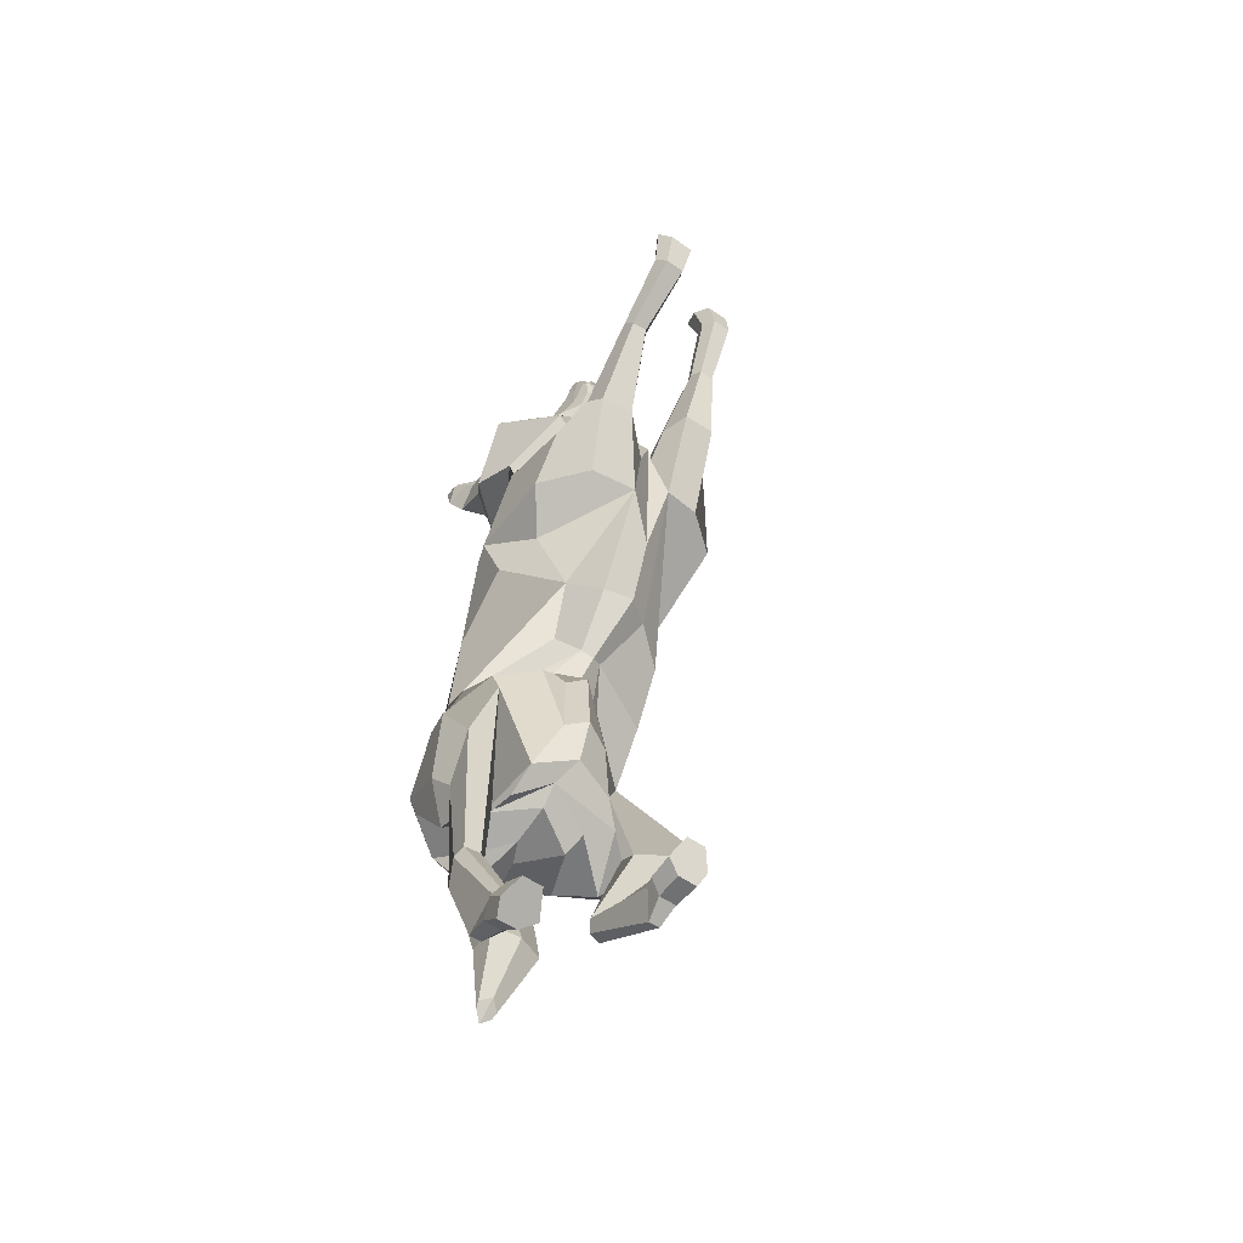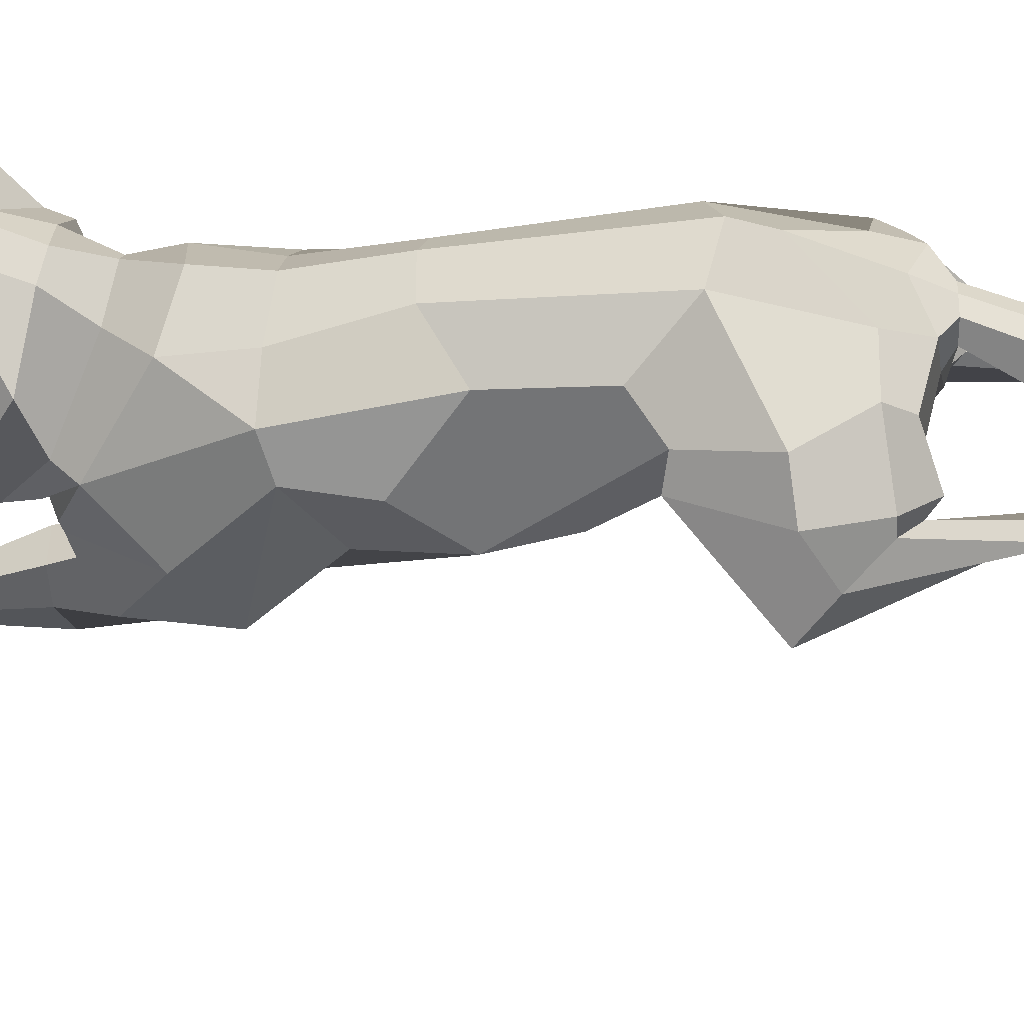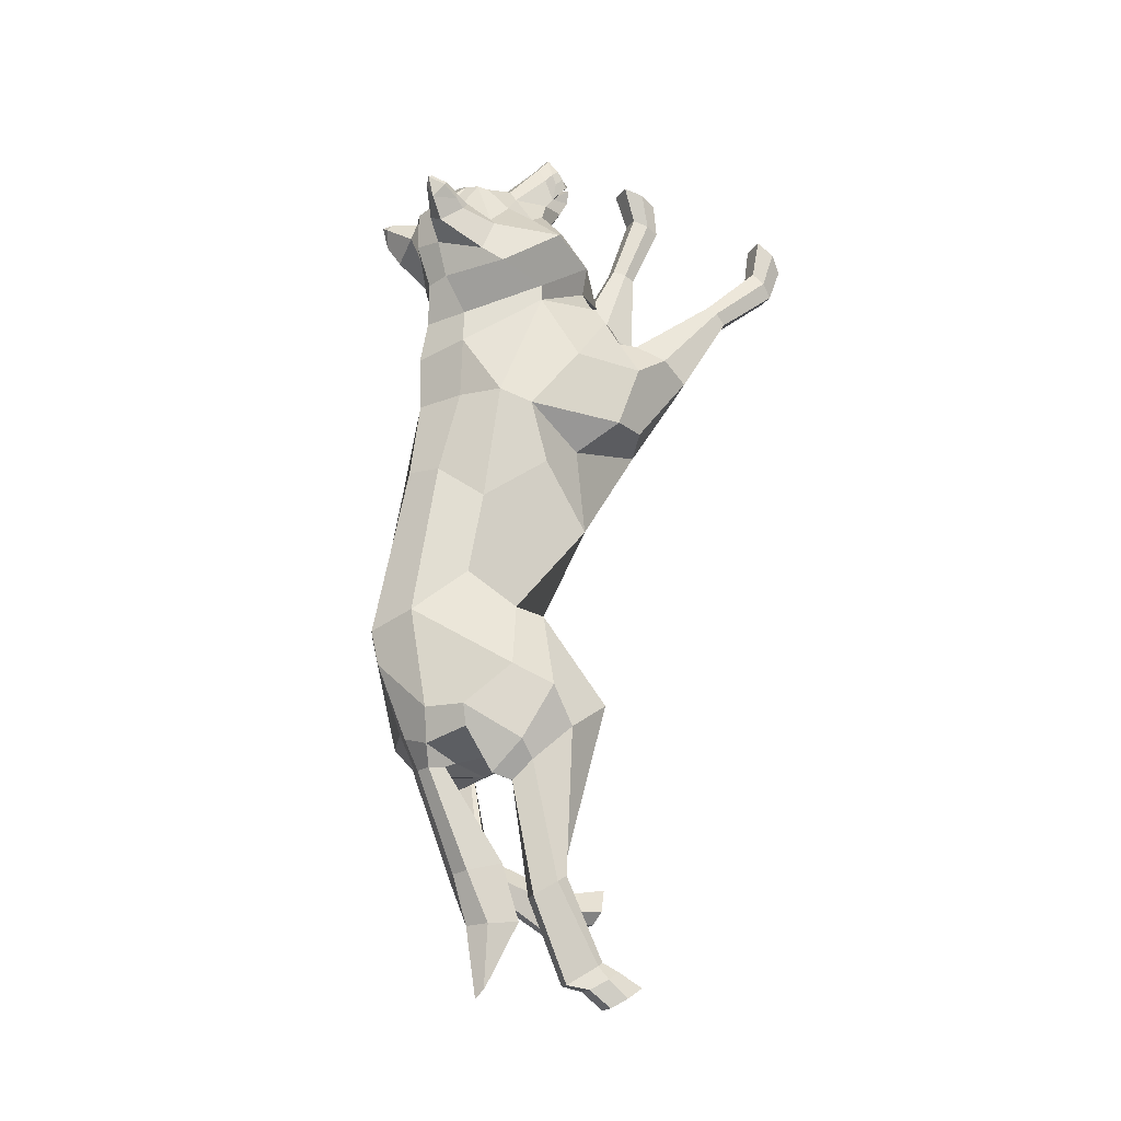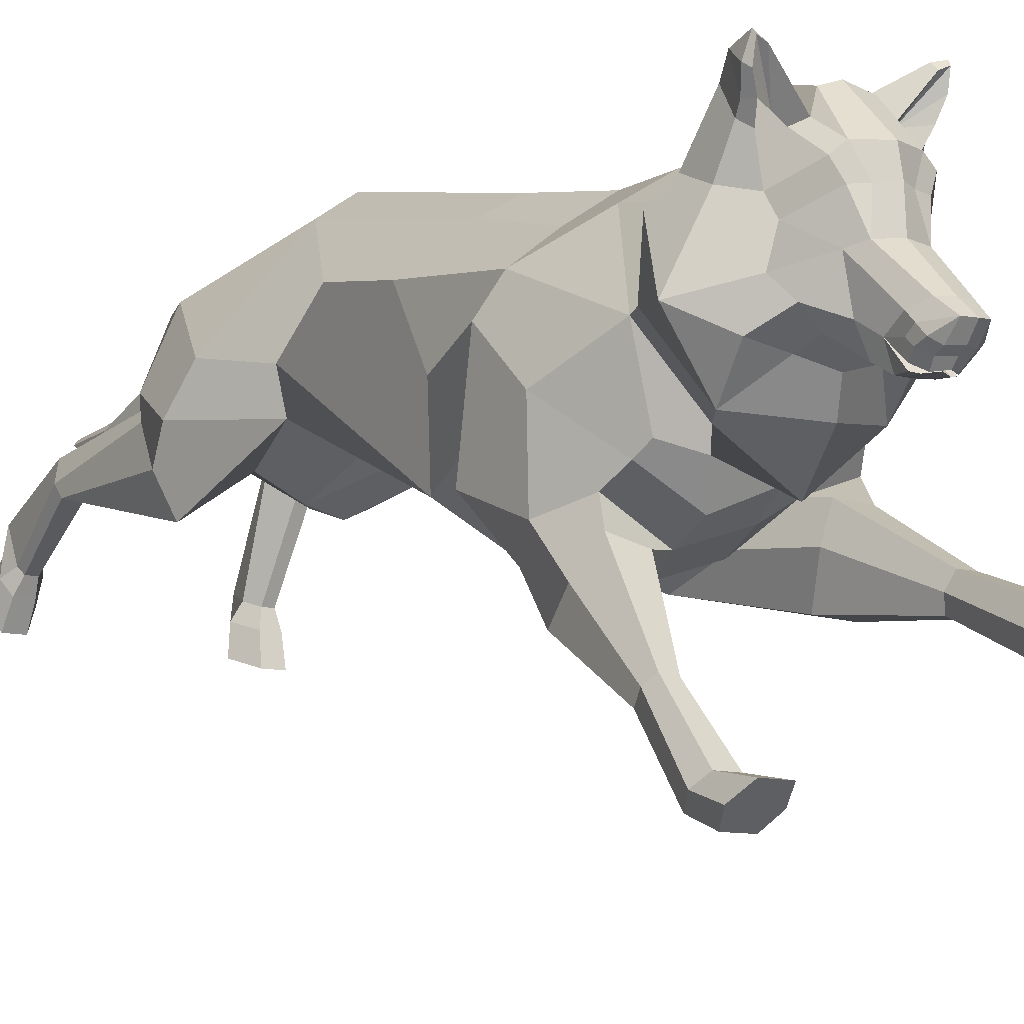
<metadata>
{"format":"obj","ext":"obj","renderer":"f3d","projection":"perspective","resolution":1024,"background":"white","views":[{"elev":-53.6,"azim":-37.1,"up":"+Z"},{"elev":47.7,"azim":97.0,"up":"+Y"},{"elev":-18.9,"azim":-113.7,"up":"+Z"},{"elev":-9.7,"azim":-34.1,"up":"+Y"}]}
</metadata>
<code>
g comp_wolf_rig:skinCluster1Set comp_wolf_rig:tweakSet1
v 1.176 62.07 5.139
v 3.028 59.87 17.47
v -0.2146 67.94 -21.96
v -0.2693 66.82 -27.07
v 0.5782 44.33 -39.85
v -0.0607 49.32 -42.74
v -0.7906 62.42 -38.3
v 3.191 40.43 -14.11
v 4.415 38.61 -9.341
v 6.47 31.58 -0.6311
v 2.491 59.12 32.03
v 3.256 33.8 47.19
v 4.718 30.17 38.21
v 1.024 42.56 -36.03
v 2.126 38.22 -34.42
v 4.655 27.31 34.76
v 5.826 27.36 8.391
v 1.5 61.54 45.08
v 1.394 61.53 50.84
v 2.259 37.53 49.22
v 1.779 40.92 63.81
v 1.472 54.92 57.43
v 2.057 39.43 51.32
v 2.055 36.72 55.86
v 1.799 38.77 66.24
v 2.052 35.49 58.02
v 1.969 35.33 62.77
v 1.962 37.68 59.27
v 2.041 35.35 58.85
v 1.987 35.38 61.7
v 2.97 37.93 -16.16
v 1.708 46.76 58.1
v 1.923 36.29 63.63
v -0.9833 60.32 -42.95
v -0.6522 55.87 -43.4
v -1.719 54.72 -58.16
v -1.065 47.93 -56.96
v -2.141 52.66 -65.67
v -1.492 44.9 -65.56
v -2.86 51.36 -76.17
v -2.433 49.11 -73.1
v 1.885 36.9 64.69
v 3.352 60.01 25.83
v 4.739 33.16 40.48
v 1.688 59.28 38.67
v 2.239 36.21 -28.04
v 1.566 51.48 58.01
v 3.985 28.17 41.64
v 4.443 24.86 30.67
v 18.34 47.51 5.903
v 13.75 57.85 -1.265
v 12.25 58.55 -14.54
v 16.78 55.79 -19.02
v 16.36 39.23 -2.209
v 16.54 53.39 17.55
v 20.48 37.44 25.8
v 6.659 65.57 -20.84
v 5.108 61.16 -36.12
v 19.46 52.77 -39.15
v 17.27 44.78 33.92
v 3.757 59.31 -41.47
v 16.36 43.72 -11.91
v 19.15 28.97 19.32
v 19.29 49.19 15.38
v 17.73 27.39 31.68
v 15.34 35.99 36.58
v 15.14 32.3 35.84
v 14.45 44.68 37.28
v 7.27 55.05 33.07
v 11.69 35.08 43.55
v 8.931 33.93 39.47
v 7.707 44.83 -40.18
v 14.46 50.54 -43.21
v 13.55 24.86 20.8
v 16.89 43.36 45.09
v 5.228 59.69 44.96
v 12.23 52.77 46.94
v 4.519 60.54 51.45
v 11.3 40.11 48.47
v 9.881 54.03 49.59
v 6.797 38.87 48.82
v 5.833 40.37 55.91
v 6.169 46.14 55.48
v 3.94 40.9 63.53
v 5.338 54.93 56.08
v 5.58 40.11 51.52
v 4.369 37.03 55.82
v 12.35 59.41 -36.88
v 7.318 48.49 -41.21
v 4.737 38.61 58.09
v 3.344 38.9 65.88
v 4.109 35.56 58.36
v 4.73 36.08 60.86
v 4.476 35.48 60.53
v 17.58 50.65 -18.58
v 8.17 29.79 36.32
v 11.37 42.46 -38.9
v 7.103 23.44 19.03
v 10.61 59.01 51.58
v 11.25 64.42 52.72
v 11.15 63.8 53.08
v 14.61 16.87 68.41
v 13.32 19.79 69.71
v 13.32 14.11 67.18
v 13.72 26.04 -59.99
v 12.61 24.92 -56.83
v 12.61 26.89 -62.41
v 9.567 19.75 69.7
v 9.567 14.11 67.17
v 9.598 24.92 -56.83
v 9.598 26.89 -62.4
v 9.378 41.27 -34.48
v 7.63 26.24 -60.57
v 5.613 57.87 51.9
v 10.1 56.88 50.33
v 11.69 57.9 48.94
v 5.617 61.33 48.73
v 4.807 46.61 57.41
v 11.99 54.92 42.25
v 2.101 53.42 -42.17
v 4.874 38.11 60.9
v 5.095 37.08 62.16
v 17.36 39.53 9.456
v 1.536 59.89 -43.22
v 2.636 57.36 -43.34
v 1.348 54.13 -58.37
v 3.044 49.03 -57.26
v 1.187 50.95 -65.98
v 2.336 46.35 -65.69
v -1.426 50.69 -75.08
v -1.108 50.24 -74.25
v 5.074 38.92 62.54
v 4.791 37.69 63.48
v 7.108 53.63 55.67
v 7.128 57.16 50.81
v 11.29 61.54 52.49
v 11.82 62.14 51.81
v 10.45 61.58 46.32
v 5.7 25.88 29.91
v 8.568 16.84 68.39
v 11.43 56.09 27.42
v 11.23 37.45 39.09
v 3.569 36.93 63.96
v 3.693 36.3 62.84
v 3.47 35.23 61.85
v 3.051 38.5 58.05
v 3.535 35.27 60.9
v 3.144 35.45 58.95
v 9.916 63.24 52.95
v 7.837 58.71 49.56
v 11.31 59.23 50.22
v 11.51 63.45 49.4
v 9.944 64.17 51.89
v 23.61 54.26 -30.78
v 18.27 58.31 -29.31
v 10.77 56.58 -40.29
v 24.71 47.95 -35.05
v 19.38 49.91 -39.35
v 16.18 49.01 -41.68
v 14.93 45.73 -39.69
v 16.27 44.67 -38.62
v 28.3 44.33 -31.15
v 12.4 29.11 -57.45
v 9.714 29.12 -57.48
v 7.958 30.27 -60.74
v 9.7 30.98 -62.54
v 12.43 30.98 -62.52
v 13.4 29.9 -59.7
v 14.21 52.02 39.9
v 5.869 58.25 39.02
v 13.8 45.18 -54.7
v 13.78 44.34 -53.29
v 13.14 19.37 37.4
v 14.48 23.97 39
v 13.73 29.14 39.35
v 11.71 46.31 -57.35
v 13.44 19.99 52.53
v 12.81 21.69 53.11
v 12.67 17.92 51.8
v 12.34 32.06 -58.93
v 11.74 31.7 -57.86
v 12.07 34.01 -64.29
v 11.67 43.75 -52.98
v 8.761 29.27 39.81
v 9.7 45.74 -57.22
v 10.52 21.72 53.12
v 8.206 19.62 37.48
v 10.38 18 51.82
v 10.1 31.69 -57.83
v 10.35 34.01 -64.3
v 7.674 25.04 39.41
v 9.743 19.81 52.46
v 9.035 44.76 -55.62
v 9.025 32.47 -60
v 13.03 17.89 63.87
v 10.02 17.84 63.84
v 9.166 15.56 62.79
v 10.02 13.36 61.98
v 13.03 13.35 61.98
v 14.01 15.75 62.88
v 4.947 40.19 61.17
v 8.808 43.61 -13.98
v 6.227 37.98 -29.49
v 3.753 51.36 56.79
v 5.955 51.24 56.23
v 9.45 49.02 51.77
v 10.03 44.98 50.41
v 8.412 42.33 52.24
v 5.587 40.08 -17.67
v 6.948 42.15 -14.54
v 9.846 56.91 17.85
v 6.818 60.99 4.461
v 6.242 39.59 -8.538
v 10.36 34.31 -0.6803
v 12.16 36.67 39.32
v 15.51 37.52 36.95
v -9.998 43.36 6.2
v -9.291 53.61 -0.8336
v -9.187 55.91 -13.38
v -11.11 48.76 -18.76
v -4.044 34.17 -2.427
v -9.191 50.99 17.52
v -11.9 38.68 24.64
v -6.378 63.85 -19.64
v -6.837 61.5 -34.63
v -14.5 49.12 -39.85
v -8.423 43.64 34.73
v -6.342 60.99 -39.98
v -1.644 40.12 -7.797
v -11.94 31.69 13.86
v -11.18 46.48 15.21
v -11.16 27.71 23.91
v -7.294 31.82 33.37
v -7.983 29.59 29.64
v -9.174 43.91 36.87
v -2.615 54.73 32.9
v -6.055 34.51 43.25
v -1.046 27.47 35.24
v -4.579 46.84 -40.83
v -10.51 52.21 -44.44
v -6.094 25.23 15.08
v -12.75 42.45 44.54
v -2.204 59.34 44.81
v -8.702 52.14 46.55
v -1.687 60.36 51.34
v -7.02 39.55 48.13
v -5.441 51.51 48.97
v -2.376 38.59 48.65
v -1.937 40.13 55.77
v -2.607 45.87 55.31
v -0.3646 40.77 63.45
v -2.334 54.7 55.94
v -1.506 39.89 51.39
v -0.2714 36.89 55.73
v -12.73 57.7 -35.05
v -6.336 49.85 -40.69
v -0.8187 38.44 57.99
v 0.2636 38.81 65.83
v -0.017 35.44 58.28
v -0.7599 35.91 60.76
v -0.4588 35.33 60.44
v -9.569 43.64 -19.26
v -0.8423 25.24 30.24
v -4.928 44.26 -41.21
v 0.5418 23.34 13.52
v -7.711 58.34 51.22
v -9.028 63.69 52.32
v -8.907 63.07 52.69
v -10.98 1.873 50.21
v -9.692 3.844 52.73
v -9.692 0.01563 47.83
v -13.39 31.94 -76.36
v -12.27 29.08 -74.61
v -12.27 34.13 -77.69
v -5.935 3.815 52.7
v -5.935 0.01437 47.82
v -9.259 29.08 -74.61
v -9.259 34.12 -77.69
v -3.504 41.68 -35.92
v -7.291 32.47 -76.68
v -2.737 57.5 51.72
v -7.089 56.24 50
v -7.928 57.28 48.57
v -2.833 60.98 48.56
v -1.349 46.43 57.3
v -8.571 54.18 41.84
v -2.926 54.99 -41.76
v -1.029 37.93 60.79
v -1.233 36.89 62.04
v -7.577 37.18 9.438
v -3.411 59.48 -42.83
v -4.184 57.16 -42.75
v -4.644 53.63 -57.9
v -5.295 48.34 -56.61
v -5.151 50.42 -65.48
v -5.478 45.7 -65.07
v -3.979 50.48 -74.88
v -4.086 50 -74.01
v -1.339 38.73 62.42
v -1.017 37.52 63.38
v -4.006 53.3 55.47
v -4.163 56.7 50.58
v -8.842 60.46 52.05
v -9.383 61.03 51.34
v -7.508 60.92 45.97
v 2.013 23.72 24.28
v -4.936 1.853 50.18
v -4.126 55.49 27.22
v -2.432 31.97 37.82
v 0.2306 36.82 63.9
v 0.1869 36.19 62.78
v 0.5112 35.14 61.8
v 0.8718 38.43 58.01
v 0.4792 35.17 60.84
v 0.9304 35.38 58.91
v -7.638 62.59 52.6
v -4.85 58.24 49.31
v -8.372 58.51 49.84
v -8.868 62.82 49.02
v -7.683 63.51 51.54
v -16.26 44.8 -31.62
v -14.41 50.68 -28.6
v -11.99 56.95 -38.2
v -14.33 40.98 -37.23
v -12.94 46.74 -42.42
v -10.64 49.04 -45.31
v -7.159 47.04 -44.66
v -7.189 45.12 -43.67
v -13.57 35.23 -33.37
v -12.06 32.72 -72.45
v -9.375 32.75 -72.47
v -7.619 35.7 -74.28
v -9.361 37.38 -75.22
v -12.09 37.37 -75.21
v -13.06 34.76 -73.7
v -10.41 51.27 39.44
v -2.432 58 38.87
v -13.59 43.02 -60.18
v -13.15 41.42 -59.25
v -9.244 18.49 23.89
v -9.521 22.1 27.42
v -7.606 26.3 29.89
v -12.08 46.18 -62.17
v -9.742 12.32 37.74
v -8.886 13.47 38.98
v -9.271 10.74 36.13
v -12 35.95 -71.74
v -11.4 35 -71.14
v -11.73 40.84 -74.68
v -10.75 41.16 -59.23
v -2.753 25.15 29.94
v -9.71 46.01 -62.22
v -6.619 13.2 38.88
v -4.388 17.61 23.66
v -6.999 10.5 36.07
v -9.762 34.97 -71.12
v -10.01 40.84 -74.67
v -2.66 21.39 27.68
v -6.119 11.72 37.41
v -8.539 44.17 -61.16
v -8.686 36.94 -72.32
v -9.398 4.907 46.68
v -6.392 4.87 46.63
v -5.535 3.353 44.63
v -6.396 1.796 42.89
v -9.409 1.794 42.89
v -10.38 3.474 44.8
v -1.238 40 61.05
v -1.935 42.26 -13.41
v -1.092 37.67 -29.83
v -0.563 51.23 56.71
v -2.731 50.98 56.07
v -5.917 48.55 51.49
v -6.203 44.49 50.11
v -4.493 41.94 52
v 0.2067 39.5 -17.51
v -0.7112 41.37 -14.02
v -3.428 55.54 17.87
v -3.732 59.05 4.659
v 2.553 39.09 -8.363
v 1.938 32.89 -0.4476
v -3.705 34.25 39.56
v -6.785 33.34 35.65
g comp_wolf_rig:wolf_body comp_wolf_rig:wolf
f 50 51 52 53 54
f 95 53 155 154
f 57 52 51 212
f 57 58 88 155
f 56 60 55 64
f 88 58 61 156
f 172 157 158 171
f 123 63 64
f 63 65 56 64
f 56 65 67 66
f 56 66 216 60
f 60 141 55
f 60 215 70 68
f 74 173 174 65 63
f 65 174 175 67
f 156 73 59 88
f 158 159 176 171
f 179 177 174 173
f 180 181 172 171
f 71 66 67 96
f 68 169 170 69
f 83 207 208 82
f 81 79 70
f 205 118 204
f 82 208 86 87
f 155 88 59 154
f 51 55 211 212
f 58 57 3 4
f 141 211 55
f 4 7 61 58
f 62 213 214 54
f 70 215 48 12
f 5 14 72 89
f 71 96 16 13
f 54 214 98
f 69 170 45 11
f 76 78 19 18
f 81 70 12 20
f 204 118 32 47
f 86 81 20 23
f 87 86 23 24
f 78 85 22 19
f 61 120 89 156
f 201 132 91 84
f 90 82 87 92
f 84 91 25 21
f 87 24 26 92
f 91 132 133
f 91 143 42 25
f 67 175 184 96
f 159 160 185 176
f 188 179 173 187
f 172 181 189 183
f 98 187 173 74
f 192 188 187 191
f 139 191 187 98
f 160 161 193 185
f 119 77 116 138
f 115 116 77 80
f 80 134 135 115
f 117 114 78 76
f 139 98 17 49
f 203 46 31 209
f 145 146 28 27
f 148 92 26 29
f 146 147 30 28
f 147 148 29 30
f 178 177 200 195
f 177 179 199 200
f 181 180 168 163
f 180 182 167 168
f 186 178 195 196
f 179 188 198 199
f 189 181 163 164
f 182 190 166 167
f 188 192 197 198
f 190 194 165 166
f 202 203 209 210
f 161 162 183 193
f 183 189 194 193
f 194 189 164 165
f 206 207 83
f 54 98 123
f 140 102 104 109
f 110 106 105 107 111 113
f 115 135 150 99
f 115 99 151 116
f 138 116 151 152
f 153 149 114 117
f 32 118 84 21
f 68 70 75 169
f 131 130 40 41
f 122 121 90 93
f 33 144 145 27
f 98 74 63 123
f 120 61 124 125
f 61 7 34 124
f 6 120 125 35
f 125 124 126 127
f 124 34 36 126
f 37 35 125 127
f 213 210 8 9
f 54 53 95 62
f 53 52 57 155
f 127 126 128 129
f 126 36 38 128
f 37 127 129 39
f 129 128 130 131
f 128 38 40 130
f 41 39 129 131
f 132 201 90 121
f 133 132 121 122
f 42 143 144 33
f 135 134 85 114
f 150 135 114 149
f 136 101 100 137
f 117 138 152 153
f 117 76 119 138
f 96 139 49 16
f 96 184 191 139
f 197 192 186 196
f 205 206 83 118
f 108 103 102 140
f 177 178 175 174
f 175 178 186 184
f 184 186 192 191
f 60 68 69 141
f 142 71 13 44
f 194 190 185 193
f 185 190 182 176
f 176 182 180 171
f 55 51 50 64
f 54 123 64 50
f 91 133 143
f 144 143 133 122
f 145 144 122 93
f 93 90 146 145
f 90 94 147 146
f 94 92 148 147
f 90 92 94
f 136 150 101
f 99 150 136
f 151 99 136 137
f 100 152 137
f 183 162 157 172
f 89 72 73 156
f 95 154 157 162
f 154 59 158 157
f 59 73 159 158
f 160 159 73 97
f 161 160 97 112
f 162 161 112 95
f 110 164 163 106
f 113 165 164 110
f 111 166 165 113
f 107 167 166 111
f 105 168 167 107
f 106 163 168 105
f 5 89 120 6
f 169 75 77 119
f 170 169 119 76
f 45 170 76 18
f 108 196 195 103
f 140 197 196 108
f 109 198 197 140
f 104 199 198 109
f 102 200 199 104
f 103 195 200 102
f 153 100 101 149
f 83 201 84 118
f 90 201 83 82
f 202 213 62 95
f 95 112 203 202
f 112 15 46 203
f 70 79 75
f 85 204 47 22
f 134 205 204 85
f 134 80 206 205
f 80 77 75 207 206
f 208 207 75 79
f 86 208 79 81
f 210 209 31 8
f 43 141 69 11
f 43 2 211 141
f 212 211 2 1
f 57 212 1 3
f 214 213 9 10
f 98 214 10 17
f 202 210 213
f 142 216 66 71
f 48 215 142 44
f 142 215 60 216
f 137 152 151
f 153 152 100
f 101 150 149
f 15 112 97 14
f 73 72 14 97
f 78 114 85
f 217 221 220 219 218
f 262 321 322 220
f 224 379 218 219
f 224 322 255 225
f 223 231 222 227
f 255 323 228 225
f 339 338 325 324
f 290 231 230
f 230 231 223 232
f 223 233 234 232
f 223 227 383 233
f 227 222 308
f 227 235 237 382
f 241 230 232 341 340
f 232 234 342 341
f 323 255 226 240
f 325 338 343 326
f 344 341 342 345
f 347 338 339 348
f 238 263 234 233
f 235 236 337 336
f 250 249 375 374
f 248 237 246
f 372 371 285
f 249 254 253 375
f 322 321 226 255
f 218 379 378 222
f 225 4 3 224
f 308 222 378
f 4 225 228 7
f 229 221 381 380
f 237 12 48 382
f 5 256 239 14
f 238 13 16 263
f 221 265 381
f 236 11 45 337
f 243 18 19 245
f 248 20 12 237
f 371 47 32 285
f 253 23 20 248
f 254 24 23 253
f 245 19 22 252
f 228 323 256 287
f 368 251 258 299
f 257 259 254 249
f 251 21 25 258
f 254 259 26 24
f 258 300 299
f 258 25 42 310
f 234 263 351 342
f 326 343 352 327
f 342 351 353 345
f 339 350 356 348
f 265 241 340 354
f 306 265 354 358
f 327 352 360 328
f 286 305 283 244
f 282 247 244 283
f 247 282 302 301
f 284 243 245 281
f 306 49 17 265
f 370 376 31 46
f 312 27 28 313
f 315 29 26 259
f 313 28 30 314
f 314 30 29 315
f 345 362 367 344
f 344 367 366 346
f 348 330 335 347
f 347 335 334 349
f 353 363 362 345
f 346 366 365 355
f 356 331 330 348
f 349 334 333 357
f 355 365 364 359
f 357 333 332 361
f 369 377 376 370
f 328 360 350 329
f 350 360 361 356
f 361 332 331 356
f 373 250 374
f 221 290 265
f 307 276 271 269
f 277 280 278 274 272 273
f 282 266 317 302
f 282 283 318 266
f 305 319 318 283
f 320 284 281 316
f 32 21 251 285
f 235 336 242 237
f 298 41 40 297
f 289 260 257 288
f 33 27 312 311
f 265 290 230 241
f 287 292 291 228
f 228 291 34 7
f 6 35 292 287
f 292 294 293 291
f 291 293 36 34
f 37 294 292 35
f 380 9 8 377
f 221 229 262 220
f 220 322 224 219
f 294 296 295 293
f 293 295 38 36
f 37 39 296 294
f 296 298 297 295
f 295 297 40 38
f 41 298 296 39
f 299 288 257 368
f 300 289 288 299
f 42 33 311 310
f 302 281 252 301
f 317 316 281 302
f 303 304 267 268
f 284 320 319 305
f 284 305 286 243
f 263 16 49 306
f 263 306 358 351
f 351 358 359 353
f 364 363 353 359
f 372 285 250 373
f 275 307 269 270
f 227 308 236 235
f 309 44 13 238
f 361 360 352 357
f 352 343 349 357
f 343 338 347 349
f 222 231 217 218
f 221 217 231 290
f 258 310 300
f 311 289 300 310
f 312 260 289 311
f 260 312 313 257
f 257 313 314 261
f 261 314 315 259
f 257 261 259
f 303 268 317
f 266 303 317
f 318 304 303 266
f 267 304 319
f 350 339 324 329
f 256 323 240 239
f 346 340 341 344
f 355 354 340 346
f 359 358 354 355
f 262 329 324 321
f 321 324 325 226
f 226 325 326 240
f 327 264 240 326
f 328 279 264 327
f 329 262 279 328
f 277 273 330 331
f 280 277 331 332
f 278 280 332 333
f 274 278 333 334
f 272 274 334 335
f 273 272 335 330
f 5 6 287 256
f 336 286 244 242
f 337 243 286 336
f 45 18 243 337
f 275 270 362 363
f 307 275 363 364
f 276 307 364 365
f 271 276 365 366
f 269 271 366 367
f 270 269 367 362
f 320 316 268 267
f 250 285 251 368
f 257 249 250 368
f 369 262 229 380
f 262 369 370 279
f 279 370 46 15
f 237 242 246
f 252 22 47 371
f 301 252 371 372
f 301 372 373 247
f 247 373 374 242 244
f 375 246 242 374
f 253 248 246 375
f 377 8 31 376
f 43 11 236 308
f 43 308 378 2
f 379 1 2 378
f 224 3 1 379
f 381 10 9 380
f 265 17 10 381
f 369 380 377
f 309 238 233 383
f 48 44 309 382
f 309 383 227 382
f 304 318 319
f 320 267 319
f 268 316 317
f 15 14 264 279
f 240 264 14 239
f 245 252 281

</code>
